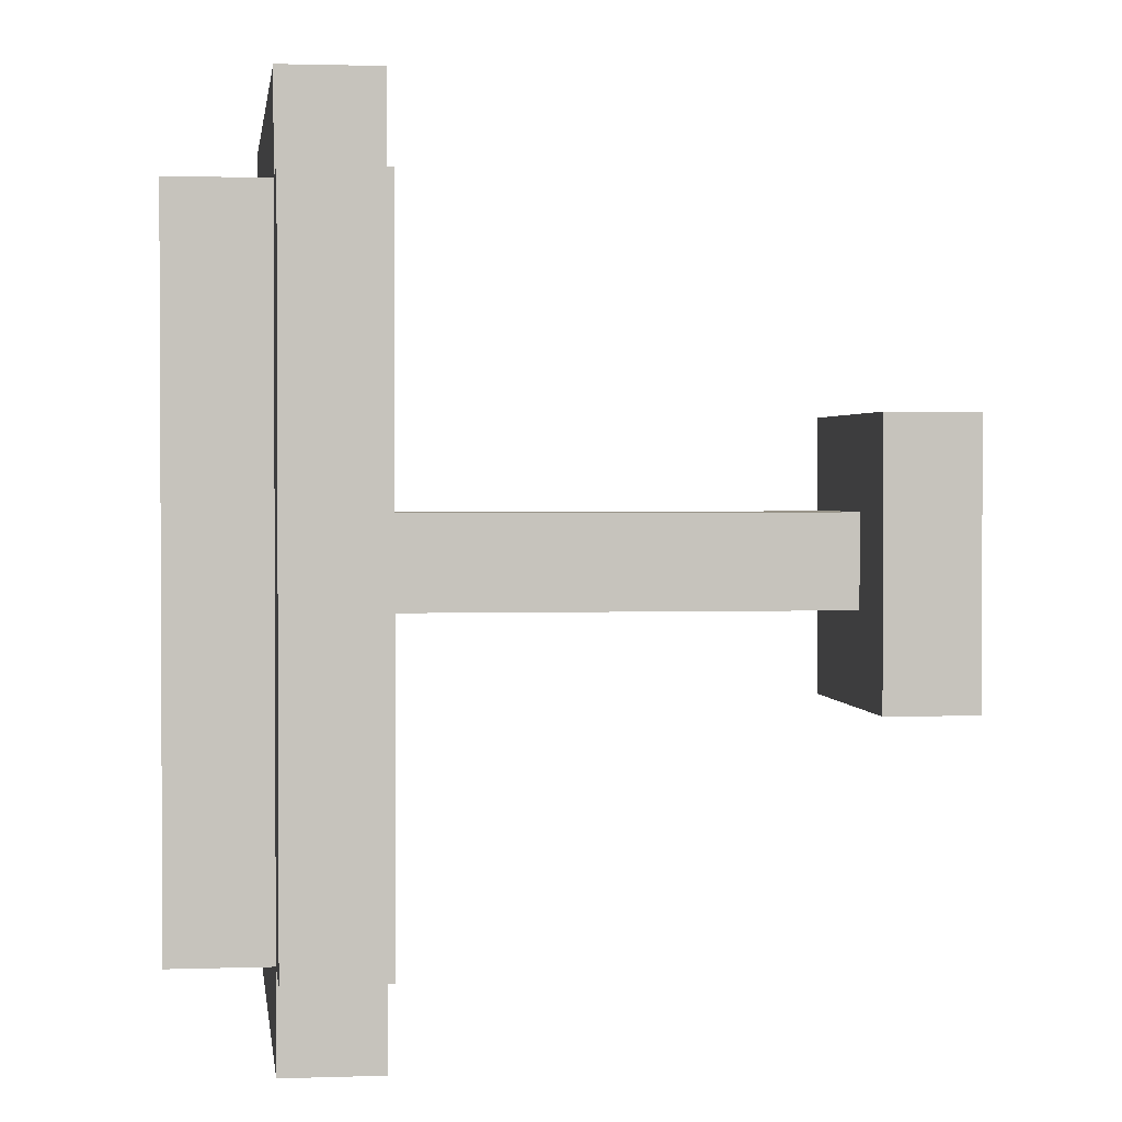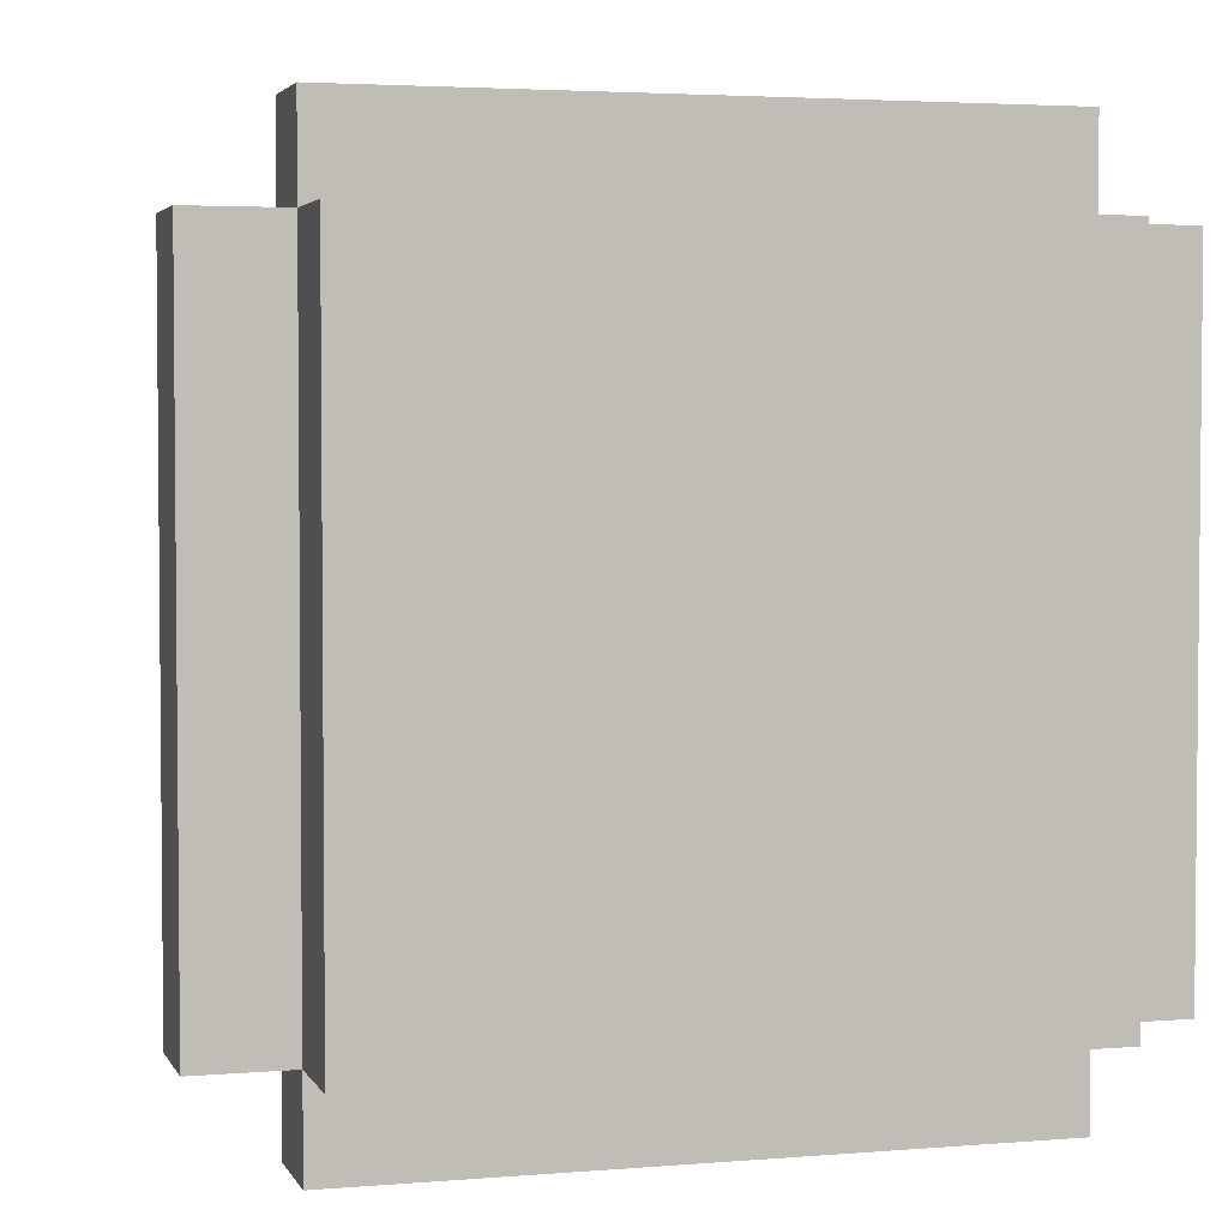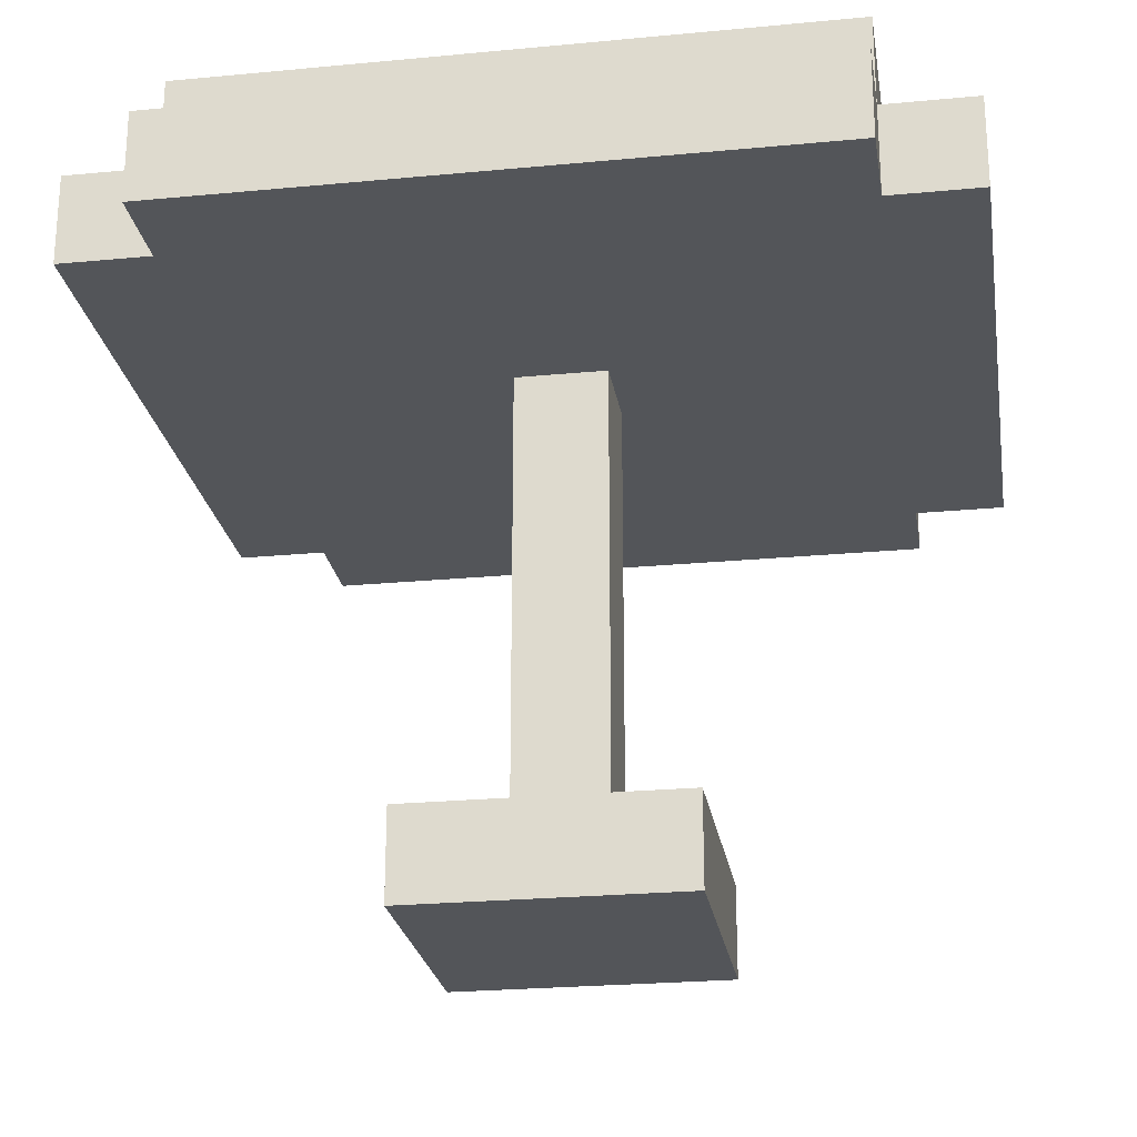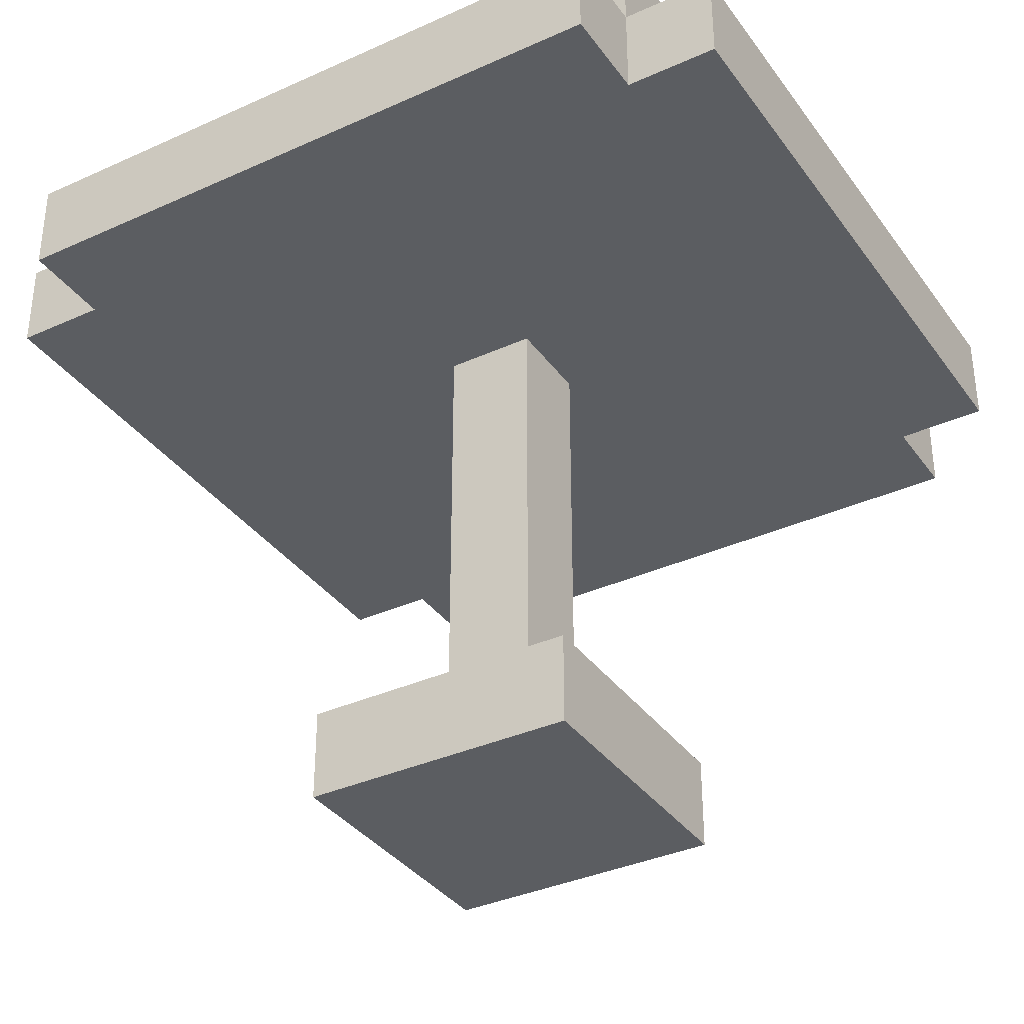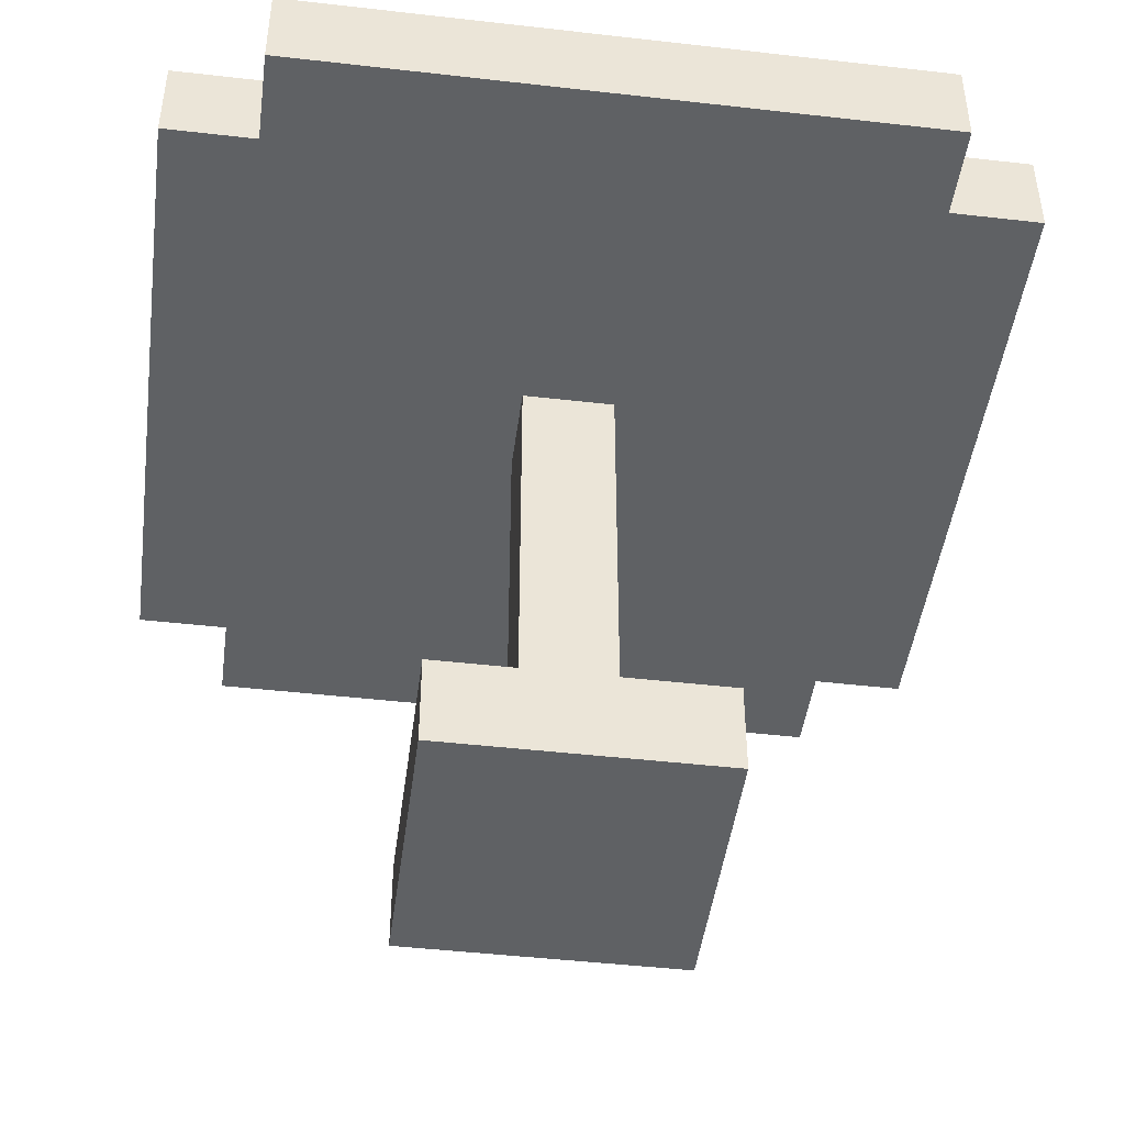
<metadata>
{"format":"obj","ext":"obj","renderer":"f3d","projection":"perspective","resolution":1024,"background":"white","views":[{"elev":1.7,"azim":-97.2,"up":"+Z"},{"elev":3.4,"azim":164.1,"up":"+Z"},{"elev":-24.1,"azim":-81.0,"up":"+Y"},{"elev":-35.6,"azim":-149.1,"up":"+Y"},{"elev":-45.7,"azim":-7.5,"up":"+Y"}]}
</metadata>
<code>
o
v -0.5 0.6 0.4
v -0.5 0.6 0.3
v -0.5 0.6 0.2
v -0.5 0.6 -0.1
v -0.5 0.6 -0.2
v -0.5 0.6 -0.3
v -0.5 0.7 0.4
v -0.5 0.7 0.3
v -0.5 0.7 0.2
v -0.5 0.7 -0.1
v -0.5 0.7 -0.2
v -0.5 0.7 -0.3
v -0.4 0.6 0.5
v -0.4 0.6 0.4
v -0.4 0.6 -0.3
v -0.4 0.6 -0.4
v -0.4 0.7 0.5
v -0.4 0.7 0.4
v -0.4 0.7 0.3
v -0.4 0.7 0.2
v -0.4 0.7 -0.1
v -0.4 0.7 -0.2
v -0.4 0.7 -0.3
v -0.4 0.7 -0.4
v -0.4 0.8 0.4
v -0.4 0.8 0.3
v -0.4 0.8 0.2
v -0.4 0.8 -0.1
v -0.4 0.8 -0.2
v -0.4 0.8 -0.3
v -0.2 0 0.2
v -0.2 0 0.1
v -0.2 0 0
v -0.2 0 -0.1
v -0.2 0.1 0.2
v -0.2 0.1 0.1
v -0.2 0.1 0
v -0.2 0.1 -0.1
v -0.1 0.1 0.1
v -0.1 0.1 0
v -0.1 0.6 0.1
v -0.1 0.6 0
v 0 0.1 0.1
v 0 0.1 0
v 0 0.6 0.1
v 0 0.6 0
v 0.1 0 0.2
v 0.1 0 0.1
v 0.1 0 0
v 0.1 0 -0.1
v 0.1 0.1 0.2
v 0.1 0.1 0.1
v 0.1 0.1 0
v 0.1 0.1 -0.1
v 0.3 0.6 0.5
v 0.3 0.6 0.4
v 0.3 0.6 -0.3
v 0.3 0.6 -0.4
v 0.3 0.7 0.5
v 0.3 0.7 0.4
v 0.3 0.7 0.3
v 0.3 0.7 0.2
v 0.3 0.7 -0.1
v 0.3 0.7 -0.2
v 0.3 0.7 -0.3
v 0.3 0.7 -0.4
v 0.3 0.8 0.4
v 0.3 0.8 0.3
v 0.3 0.8 0.2
v 0.3 0.8 -0.1
v 0.3 0.8 -0.2
v 0.3 0.8 -0.3
v 0.4 0.6 0.4
v 0.4 0.6 0.3
v 0.4 0.6 0.2
v 0.4 0.6 -0.1
v 0.4 0.6 -0.2
v 0.4 0.6 -0.3
v 0.4 0.7 0.4
v 0.4 0.7 0.3
v 0.4 0.7 0.2
v 0.4 0.7 -0.1
v 0.4 0.7 -0.2
v 0.4 0.7 -0.3
v -0.4 0.6 0.5
v -0.4 0.7 0.5
v -0.3 0.6 0.5
v -0.3 0.7 0.5
v -0.2 0.6 0.5
v -0.2 0.7 0.5
v 0.1 0.6 0.5
v 0.1 0.7 0.5
v 0.2 0.6 0.5
v 0.2 0.7 0.5
v 0.3 0.6 0.5
v 0.3 0.7 0.5
v -0.5 0.6 0.4
v -0.5 0.7 0.4
v -0.4 0.6 0.4
v -0.4 0.7 0.4
v -0.4 0.8 0.4
v -0.3 0.7 0.4
v -0.3 0.8 0.4
v -0.2 0.7 0.4
v -0.2 0.8 0.4
v 0.1 0.7 0.4
v 0.1 0.8 0.4
v 0.2 0.7 0.4
v 0.2 0.8 0.4
v 0.3 0.6 0.4
v 0.3 0.7 0.4
v 0.3 0.8 0.4
v 0.4 0.6 0.4
v 0.4 0.7 0.4
v -0.2 0 0.2
v -0.2 0.1 0.2
v -0.1 0 0.2
v -0.1 0.1 0.2
v 0 0 0.2
v 0 0.1 0.2
v 0.1 0 0.2
v 0.1 0.1 0.2
v -0.1 0.1 0.1
v -0.1 0.6 0.1
v 0 0.1 0.1
v 0 0.6 0.1
v -0.1 0.1 0
v -0.1 0.6 0
v 0 0.1 0
v 0 0.6 0
v -0.2 0 -0.1
v -0.2 0.1 -0.1
v -0.1 0 -0.1
v -0.1 0.1 -0.1
v 0 0 -0.1
v 0 0.1 -0.1
v 0.1 0 -0.1
v 0.1 0.1 -0.1
v -0.5 0.6 -0.3
v -0.5 0.7 -0.3
v -0.4 0.6 -0.3
v -0.4 0.7 -0.3
v -0.4 0.8 -0.3
v -0.3 0.7 -0.3
v -0.3 0.8 -0.3
v -0.2 0.7 -0.3
v -0.2 0.8 -0.3
v 0.1 0.7 -0.3
v 0.1 0.8 -0.3
v 0.2 0.7 -0.3
v 0.2 0.8 -0.3
v 0.3 0.6 -0.3
v 0.3 0.7 -0.3
v 0.3 0.8 -0.3
v 0.4 0.6 -0.3
v 0.4 0.7 -0.3
v -0.4 0.6 -0.4
v -0.4 0.7 -0.4
v -0.3 0.6 -0.4
v -0.3 0.7 -0.4
v -0.2 0.6 -0.4
v -0.2 0.7 -0.4
v 0.1 0.6 -0.4
v 0.1 0.7 -0.4
v 0.2 0.6 -0.4
v 0.2 0.7 -0.4
v 0.3 0.6 -0.4
v 0.3 0.7 -0.4
v -0.2 0 0.2
v -0.1 0 0.2
v 0 0 0.2
v 0.1 0 0.2
v -0.2 0 0.1
v -0.1 0 0.1
v 0 0 0.1
v 0.1 0 0.1
v -0.2 0 0
v -0.1 0 0
v 0 0 0
v 0.1 0 0
v -0.2 0 -0.1
v -0.1 0 -0.1
v 0 0 -0.1
v 0.1 0 -0.1
v -0.4 0.6 0.5
v -0.3 0.6 0.5
v -0.2 0.6 0.5
v 0.1 0.6 0.5
v 0.2 0.6 0.5
v 0.3 0.6 0.5
v -0.5 0.6 0.4
v -0.4 0.6 0.4
v -0.3 0.6 0.4
v -0.2 0.6 0.4
v 0.1 0.6 0.4
v 0.2 0.6 0.4
v 0.3 0.6 0.4
v 0.4 0.6 0.4
v -0.5 0.6 0.3
v -0.4 0.6 0.3
v 0.3 0.6 0.3
v 0.4 0.6 0.3
v -0.5 0.6 0.2
v -0.4 0.6 0.2
v 0.3 0.6 0.2
v 0.4 0.6 0.2
v -0.1 0.6 0.1
v 0 0.6 0.1
v -0.1 0.6 0
v 0 0.6 0
v -0.5 0.6 -0.1
v -0.4 0.6 -0.1
v 0.3 0.6 -0.1
v 0.4 0.6 -0.1
v -0.5 0.6 -0.2
v -0.4 0.6 -0.2
v 0.3 0.6 -0.2
v 0.4 0.6 -0.2
v -0.5 0.6 -0.3
v -0.4 0.6 -0.3
v -0.3 0.6 -0.3
v -0.2 0.6 -0.3
v 0.1 0.6 -0.3
v 0.2 0.6 -0.3
v 0.3 0.6 -0.3
v 0.4 0.6 -0.3
v -0.4 0.6 -0.4
v -0.3 0.6 -0.4
v -0.2 0.6 -0.4
v 0.1 0.6 -0.4
v 0.2 0.6 -0.4
v 0.3 0.6 -0.4
v -0.2 0.1 0.2
v -0.1 0.1 0.2
v 0 0.1 0.2
v 0.1 0.1 0.2
v -0.2 0.1 0.1
v -0.1 0.1 0.1
v 0 0.1 0.1
v 0.1 0.1 0.1
v -0.2 0.1 0
v -0.1 0.1 0
v 0 0.1 0
v 0.1 0.1 0
v -0.2 0.1 -0.1
v -0.1 0.1 -0.1
v 0 0.1 -0.1
v 0.1 0.1 -0.1
v -0.4 0.7 0.5
v -0.3 0.7 0.5
v -0.2 0.7 0.5
v 0.1 0.7 0.5
v 0.2 0.7 0.5
v 0.3 0.7 0.5
v -0.5 0.7 0.4
v -0.4 0.7 0.4
v -0.3 0.7 0.4
v -0.2 0.7 0.4
v 0.1 0.7 0.4
v 0.2 0.7 0.4
v 0.3 0.7 0.4
v 0.4 0.7 0.4
v -0.5 0.7 0.3
v -0.4 0.7 0.3
v 0.3 0.7 0.3
v 0.4 0.7 0.3
v -0.5 0.7 0.2
v -0.4 0.7 0.2
v 0.3 0.7 0.2
v 0.4 0.7 0.2
v -0.5 0.7 -0.1
v -0.4 0.7 -0.1
v 0.3 0.7 -0.1
v 0.4 0.7 -0.1
v -0.5 0.7 -0.2
v -0.4 0.7 -0.2
v 0.3 0.7 -0.2
v 0.4 0.7 -0.2
v -0.5 0.7 -0.3
v -0.4 0.7 -0.3
v -0.3 0.7 -0.3
v -0.2 0.7 -0.3
v 0.1 0.7 -0.3
v 0.2 0.7 -0.3
v 0.3 0.7 -0.3
v 0.4 0.7 -0.3
v -0.4 0.7 -0.4
v -0.3 0.7 -0.4
v -0.2 0.7 -0.4
v 0.1 0.7 -0.4
v 0.2 0.7 -0.4
v 0.3 0.7 -0.4
v -0.4 0.8 0.4
v -0.3 0.8 0.4
v -0.2 0.8 0.4
v 0.1 0.8 0.4
v 0.2 0.8 0.4
v 0.3 0.8 0.4
v -0.4 0.8 0.3
v -0.3 0.8 0.3
v -0.2 0.8 0.3
v 0.1 0.8 0.3
v 0.2 0.8 0.3
v 0.3 0.8 0.3
v -0.4 0.8 0.2
v -0.3 0.8 0.2
v 0.2 0.8 0.2
v 0.3 0.8 0.2
v -0.4 0.8 -0.1
v -0.3 0.8 -0.1
v 0.2 0.8 -0.1
v 0.3 0.8 -0.1
v -0.4 0.8 -0.2
v -0.3 0.8 -0.2
v -0.2 0.8 -0.2
v 0.1 0.8 -0.2
v 0.2 0.8 -0.2
v 0.3 0.8 -0.2
v -0.4 0.8 -0.3
v -0.3 0.8 -0.3
v -0.2 0.8 -0.3
v 0.1 0.8 -0.3
v 0.2 0.8 -0.3
v 0.3 0.8 -0.3
f 7 2 1
f 8 3 2
f 8 2 7
f 9 4 3
f 9 3 8
f 10 5 4
f 10 4 9
f 11 6 5
f 11 5 10
f 12 6 11
f 17 14 13
f 18 14 17
f 23 16 15
f 24 16 23
f 25 19 18
f 26 20 19
f 26 19 25
f 27 21 20
f 27 20 26
f 28 22 21
f 28 21 27
f 29 23 22
f 29 22 28
f 30 23 29
f 35 32 31
f 36 33 32
f 36 32 35
f 37 34 33
f 37 33 36
f 38 34 37
f 41 40 39
f 42 40 41
f 43 44 45
f 45 44 46
f 47 48 51
f 48 49 52
f 51 48 52
f 49 50 53
f 52 49 53
f 53 50 54
f 55 56 59
f 59 56 60
f 57 58 65
f 65 58 66
f 60 61 67
f 61 62 68
f 67 61 68
f 62 63 69
f 68 62 69
f 63 64 70
f 69 63 70
f 64 65 71
f 70 64 71
f 71 65 72
f 73 74 79
f 74 75 80
f 79 74 80
f 75 76 81
f 80 75 81
f 76 77 82
f 81 76 82
f 77 78 83
f 82 77 83
f 83 78 84
f 87 86 85
f 88 86 87
f 89 88 87
f 90 88 89
f 91 90 89
f 92 90 91
f 93 92 91
f 94 92 93
f 95 94 93
f 96 94 95
f 99 98 97
f 100 98 99
f 102 101 100
f 103 101 102
f 104 103 102
f 105 103 104
f 106 105 104
f 107 105 106
f 108 107 106
f 109 107 108
f 111 109 108
f 112 109 111
f 113 111 110
f 114 111 113
f 117 116 115
f 118 116 117
f 119 118 117
f 120 118 119
f 121 120 119
f 122 120 121
f 125 124 123
f 126 124 125
f 127 128 129
f 129 128 130
f 131 132 133
f 133 132 134
f 133 134 135
f 135 134 136
f 135 136 137
f 137 136 138
f 139 140 141
f 141 140 142
f 142 143 144
f 144 143 145
f 144 145 146
f 146 145 147
f 146 147 148
f 148 147 149
f 148 149 150
f 150 149 151
f 150 151 153
f 153 151 154
f 152 153 155
f 155 153 156
f 157 158 159
f 159 158 160
f 159 160 161
f 161 160 162
f 161 162 163
f 163 162 164
f 163 164 165
f 165 164 166
f 165 166 167
f 167 166 168
f 173 170 169
f 174 171 170
f 174 170 173
f 175 172 171
f 175 171 174
f 176 172 175
f 177 174 173
f 177 175 174
f 177 176 175
f 178 176 177
f 179 176 178
f 180 176 179
f 181 178 177
f 182 179 178
f 182 178 181
f 183 180 179
f 183 179 182
f 184 180 183
f 192 186 185
f 193 187 186
f 193 186 192
f 194 188 187
f 194 187 193
f 195 189 188
f 195 188 194
f 196 190 189
f 196 189 195
f 197 190 196
f 199 195 194
f 199 198 197
f 199 197 196
f 199 196 195
f 199 192 191
f 199 194 193
f 199 193 192
f 200 198 199
f 201 198 200
f 202 198 201
f 203 200 199
f 204 201 200
f 204 200 203
f 205 202 201
f 205 201 204
f 206 202 205
f 207 205 204
f 208 205 207
f 209 207 204
f 210 205 208
f 211 204 203
f 212 210 209
f 212 204 211
f 212 209 204
f 213 206 205
f 213 210 212
f 213 205 210
f 214 206 213
f 215 212 211
f 216 213 212
f 216 212 215
f 217 214 213
f 217 213 216
f 218 214 217
f 219 216 215
f 219 217 216
f 219 218 217
f 220 218 219
f 221 218 220
f 222 218 221
f 223 218 222
f 224 218 223
f 225 218 224
f 226 218 225
f 227 221 220
f 228 222 221
f 228 221 227
f 229 223 222
f 229 222 228
f 230 224 223
f 230 223 229
f 231 225 224
f 231 224 230
f 232 225 231
f 233 234 237
f 234 235 238
f 237 234 238
f 235 236 239
f 238 235 239
f 239 236 240
f 237 238 241
f 241 238 242
f 239 240 243
f 243 240 244
f 241 242 245
f 242 243 246
f 245 242 246
f 243 244 247
f 246 243 247
f 247 244 248
f 249 250 256
f 250 251 257
f 256 250 257
f 251 252 258
f 257 251 258
f 252 253 259
f 258 252 259
f 253 254 260
f 259 253 260
f 260 254 261
f 255 256 263
f 263 256 264
f 261 262 265
f 265 262 266
f 263 264 267
f 267 264 268
f 265 266 269
f 269 266 270
f 267 268 271
f 271 268 272
f 269 270 273
f 273 270 274
f 271 272 275
f 275 272 276
f 273 274 277
f 277 274 278
f 275 276 279
f 279 276 280
f 277 278 285
f 285 278 286
f 280 281 287
f 281 282 288
f 287 281 288
f 282 283 289
f 288 282 289
f 283 284 290
f 289 283 290
f 284 285 291
f 290 284 291
f 291 285 292
f 293 294 299
f 294 295 300
f 299 294 300
f 295 296 301
f 300 295 301
f 296 297 302
f 301 296 302
f 297 298 303
f 302 297 303
f 303 298 304
f 299 300 305
f 301 302 306
f 305 300 306
f 300 301 306
f 302 303 306
f 303 304 307
f 306 303 307
f 307 304 308
f 305 306 309
f 306 307 309
f 307 308 309
f 309 308 310
f 310 308 311
f 311 308 312
f 309 310 313
f 310 311 314
f 313 310 314
f 314 311 315
f 315 311 316
f 311 312 317
f 316 311 317
f 317 312 318
f 313 314 319
f 314 315 320
f 319 314 320
f 315 316 321
f 320 315 321
f 316 317 322
f 321 316 322
f 317 318 323
f 322 317 323
f 323 318 324

</code>
